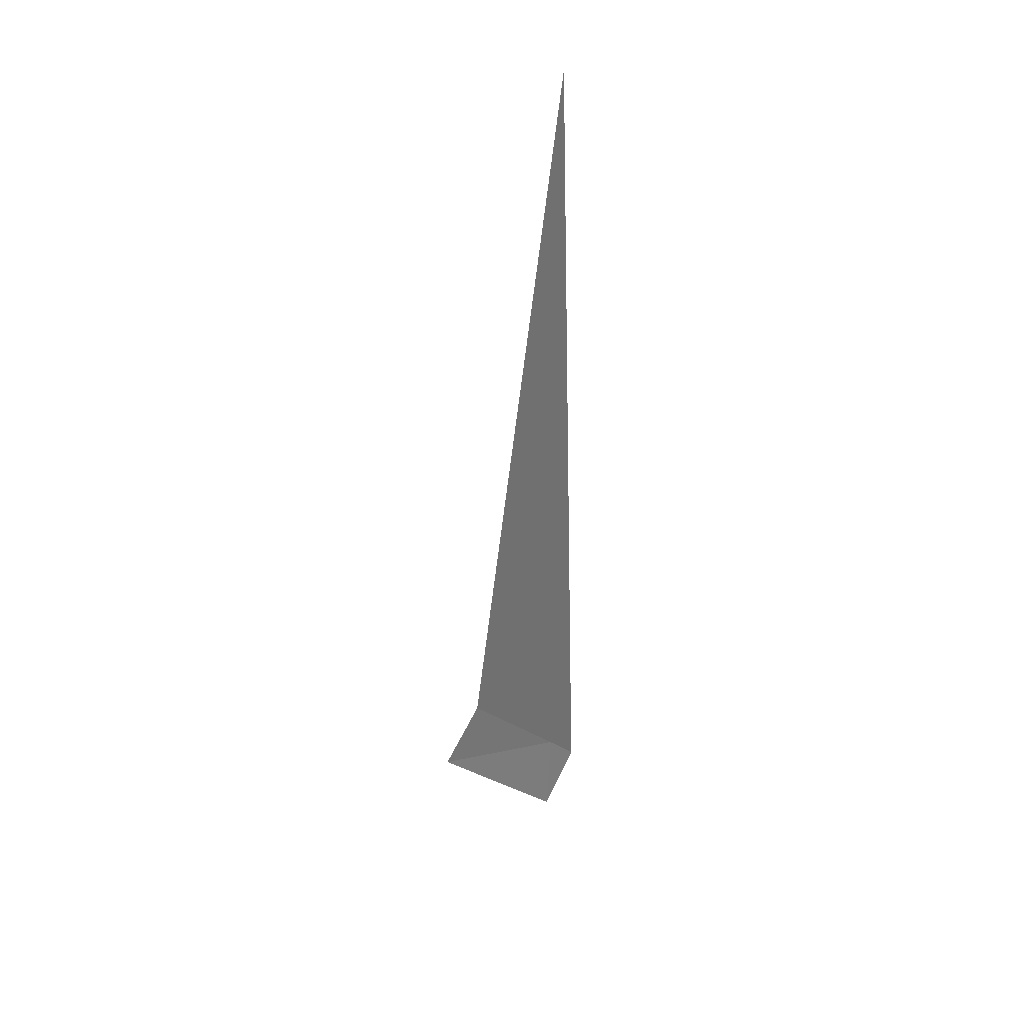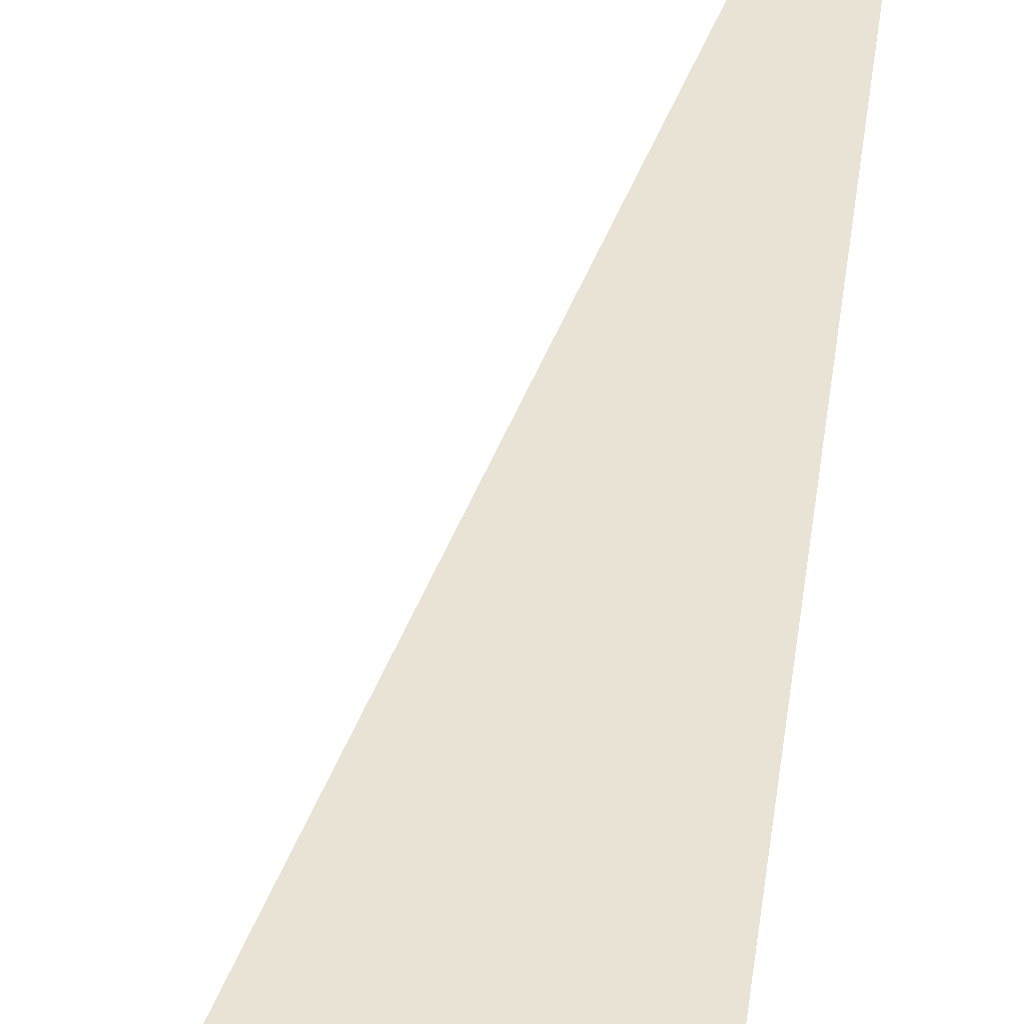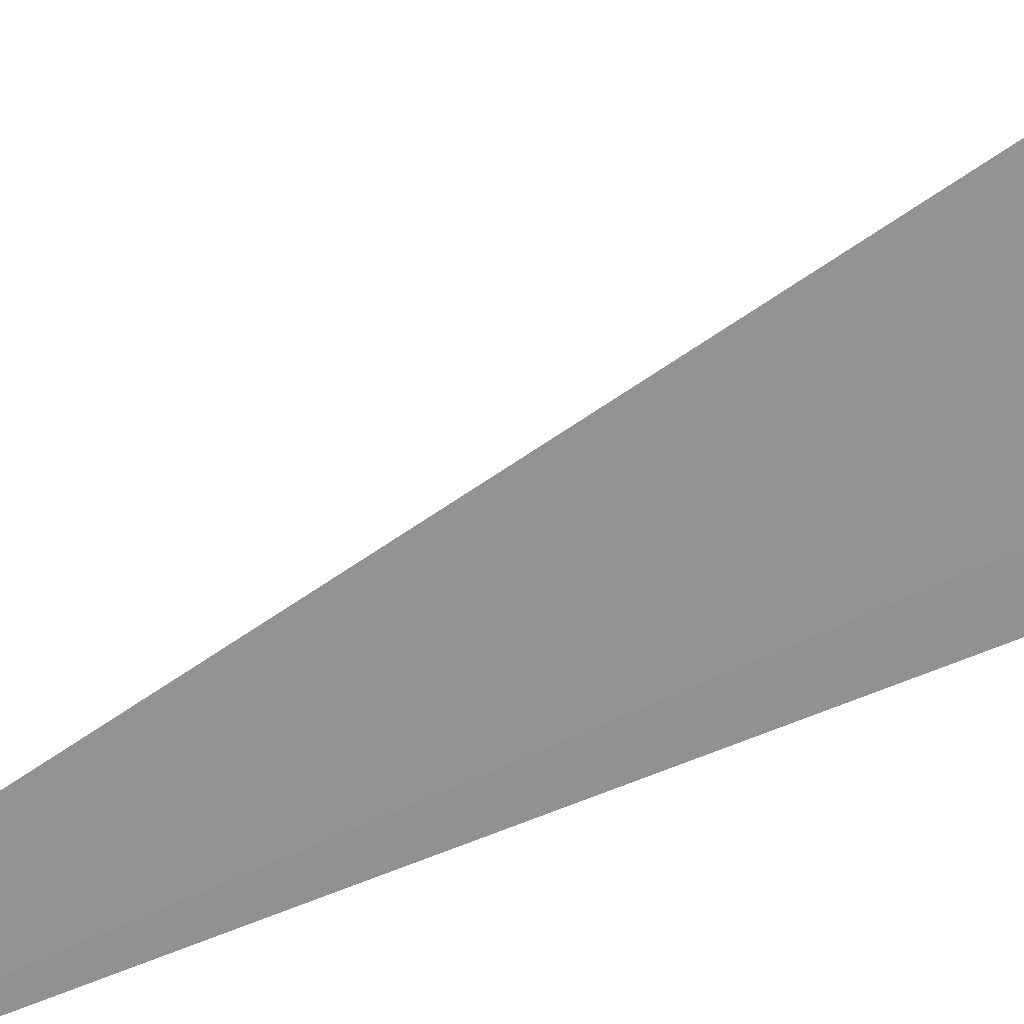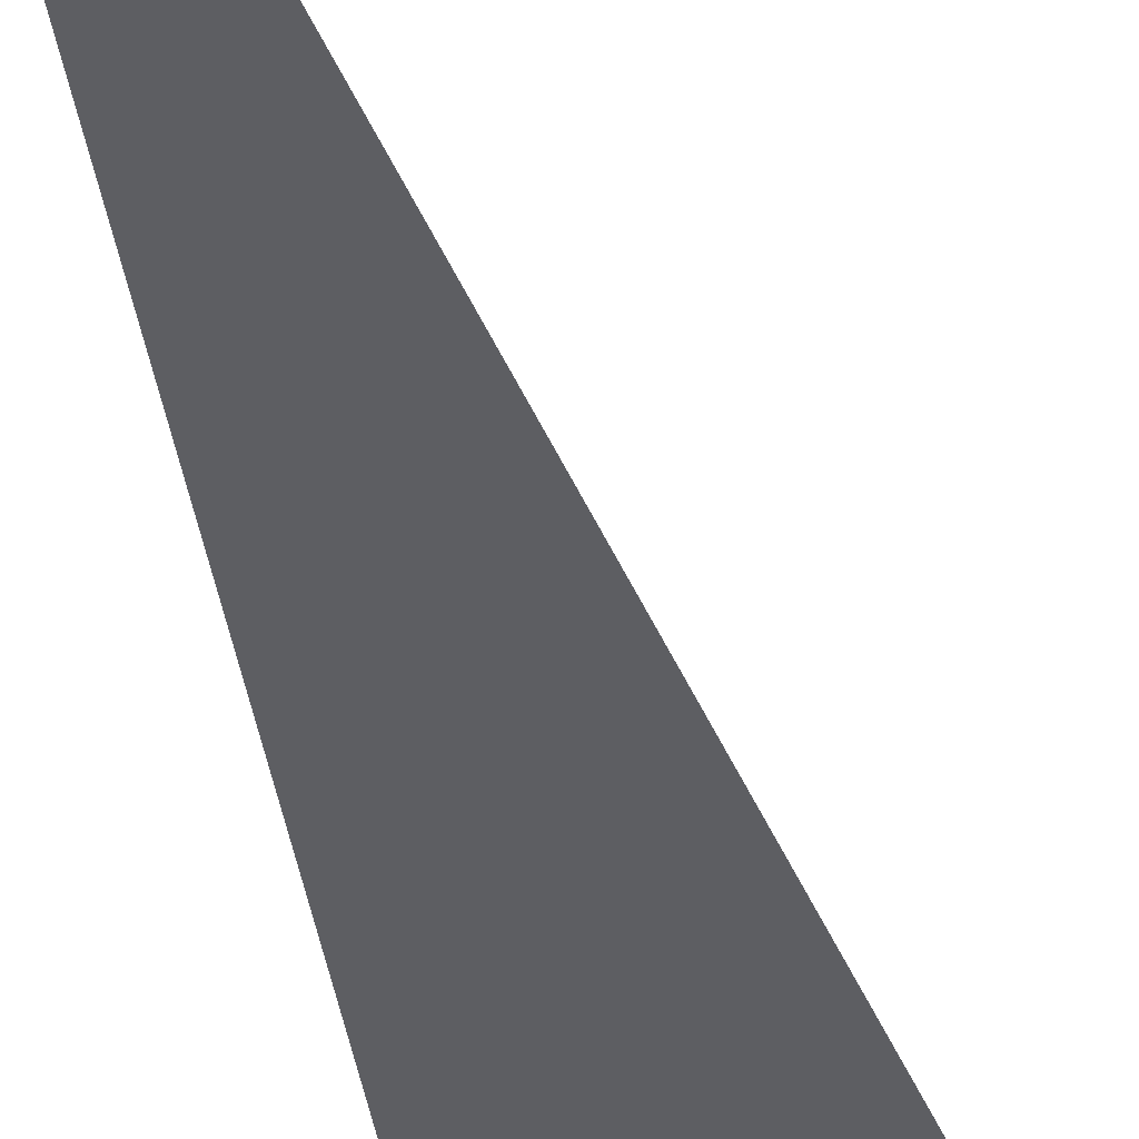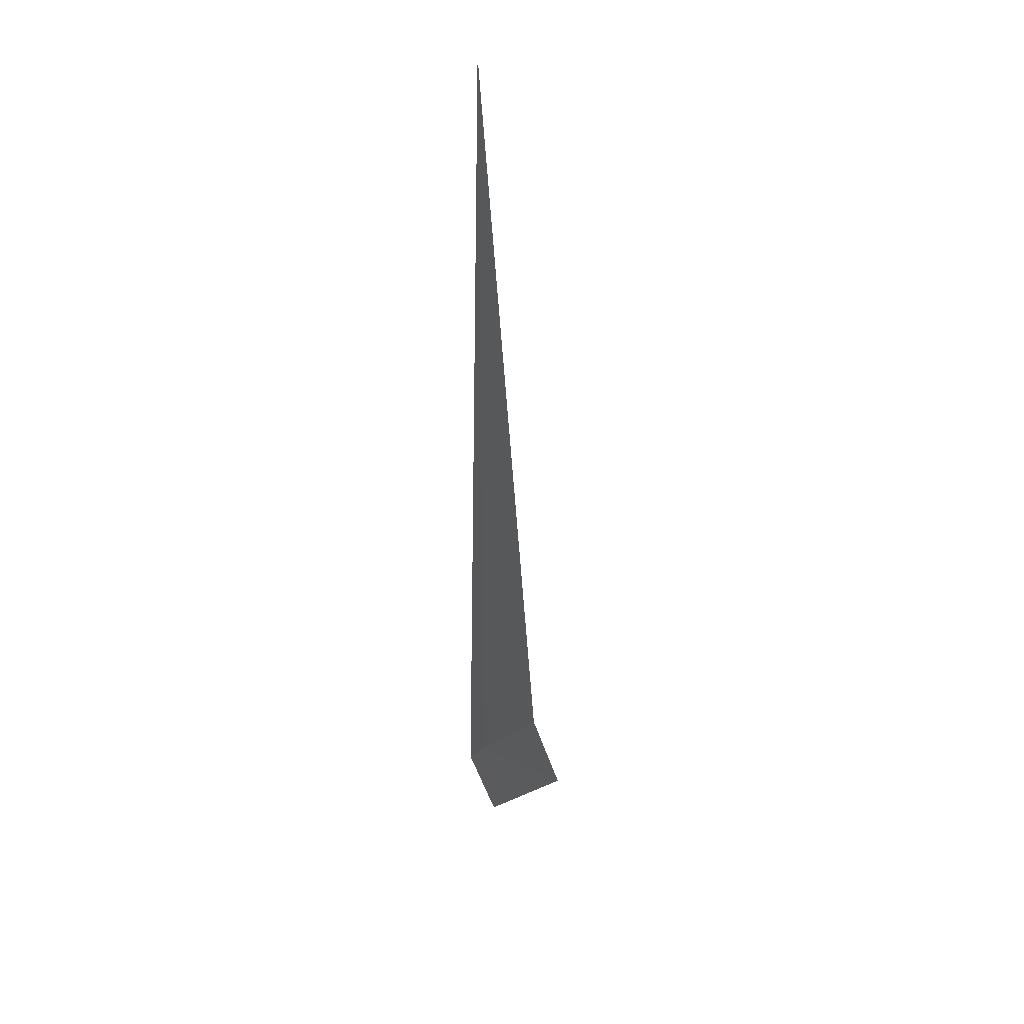
<metadata>
{"format":"obj","ext":"obj","renderer":"f3d","projection":"perspective","resolution":1024,"background":"white","views":[{"elev":37.7,"azim":-22.6,"up":"+Y"},{"elev":41.6,"azim":9.0,"up":"+Z"},{"elev":-51.7,"azim":-61.2,"up":"+Z"},{"elev":-42.3,"azim":-168.4,"up":"+Z"},{"elev":34.8,"azim":-101.2,"up":"+Y"}]}
</metadata>
<code>
v 20.37 18.13 3.756
v 20.13 18.42 3.838
v 20.37 20 3.76
v 20.44 18.04 3.732
v 20.04 18.3 3.878
v 20.35 17.93 3.778
f 1 3 2
f 1 4 3
f 1 2 5
f 1 6 4
f 1 5 6

</code>
